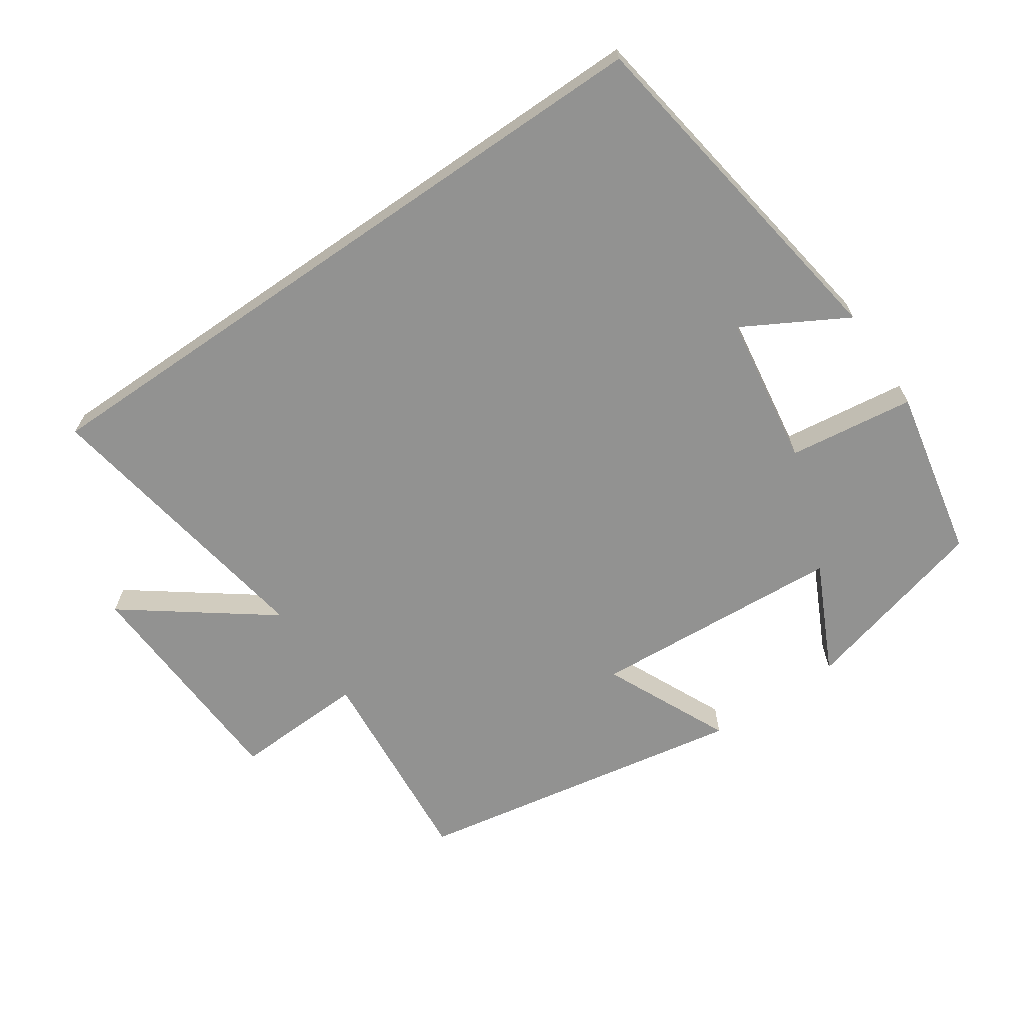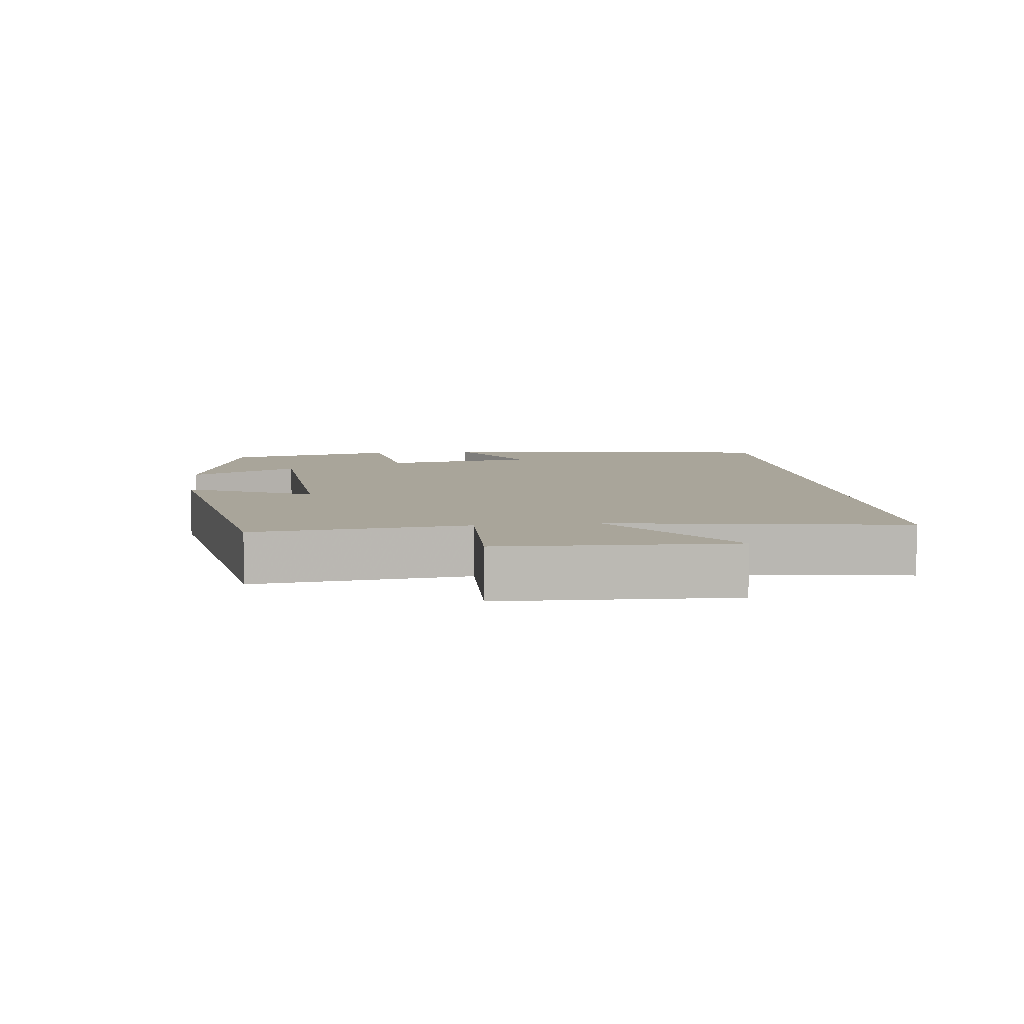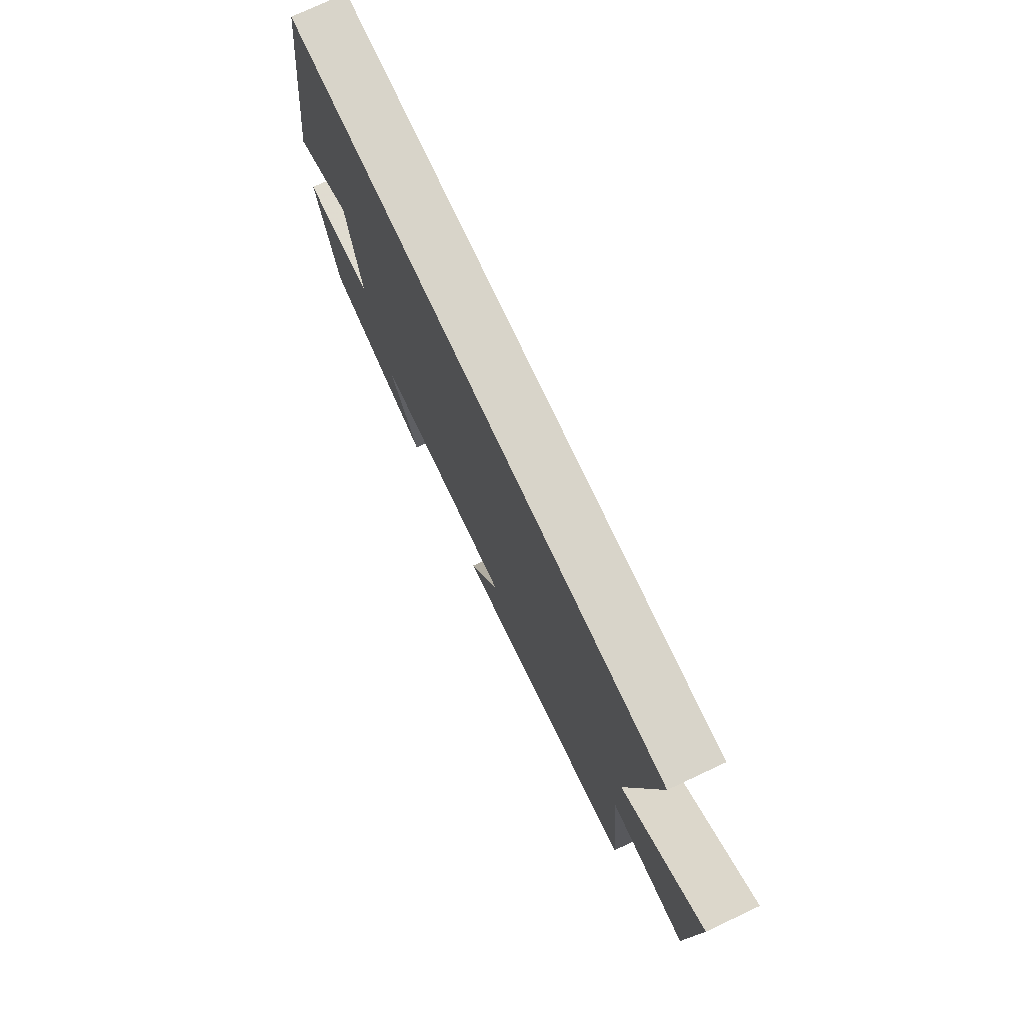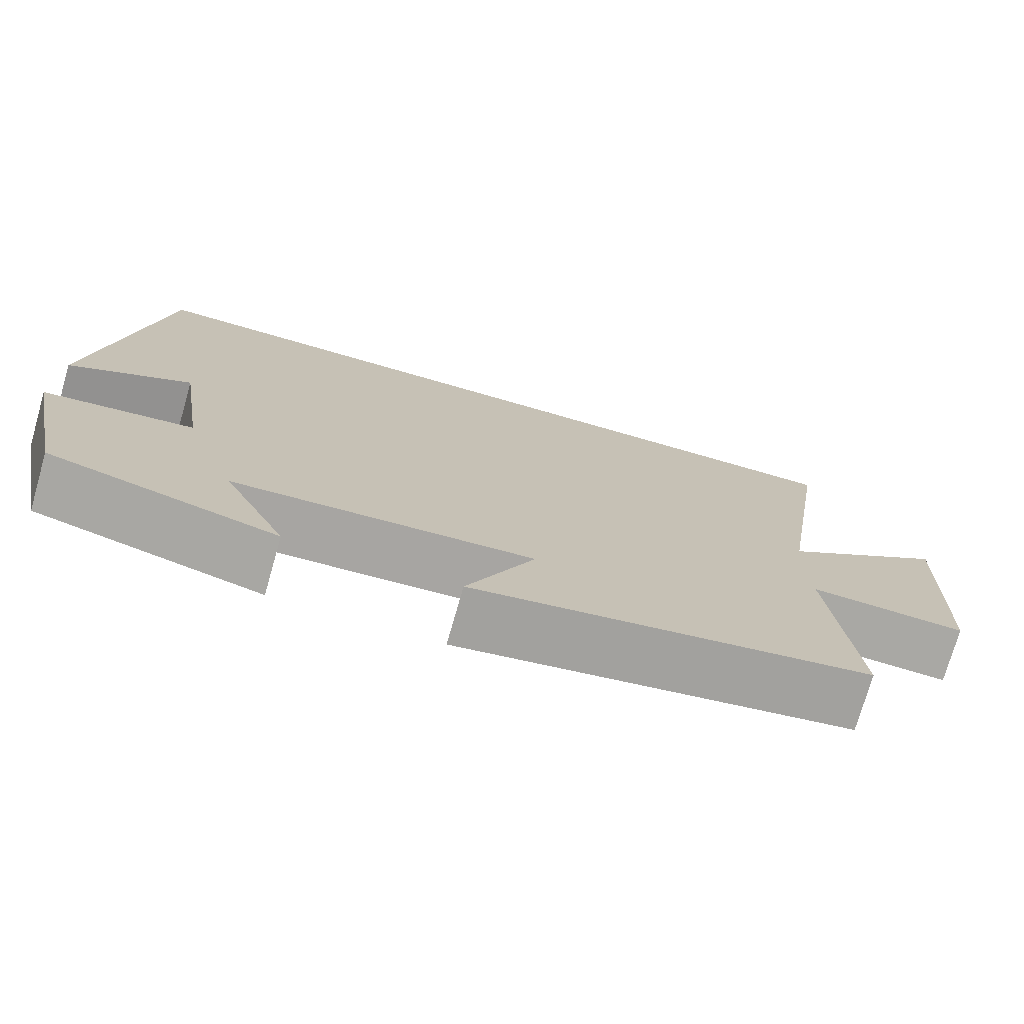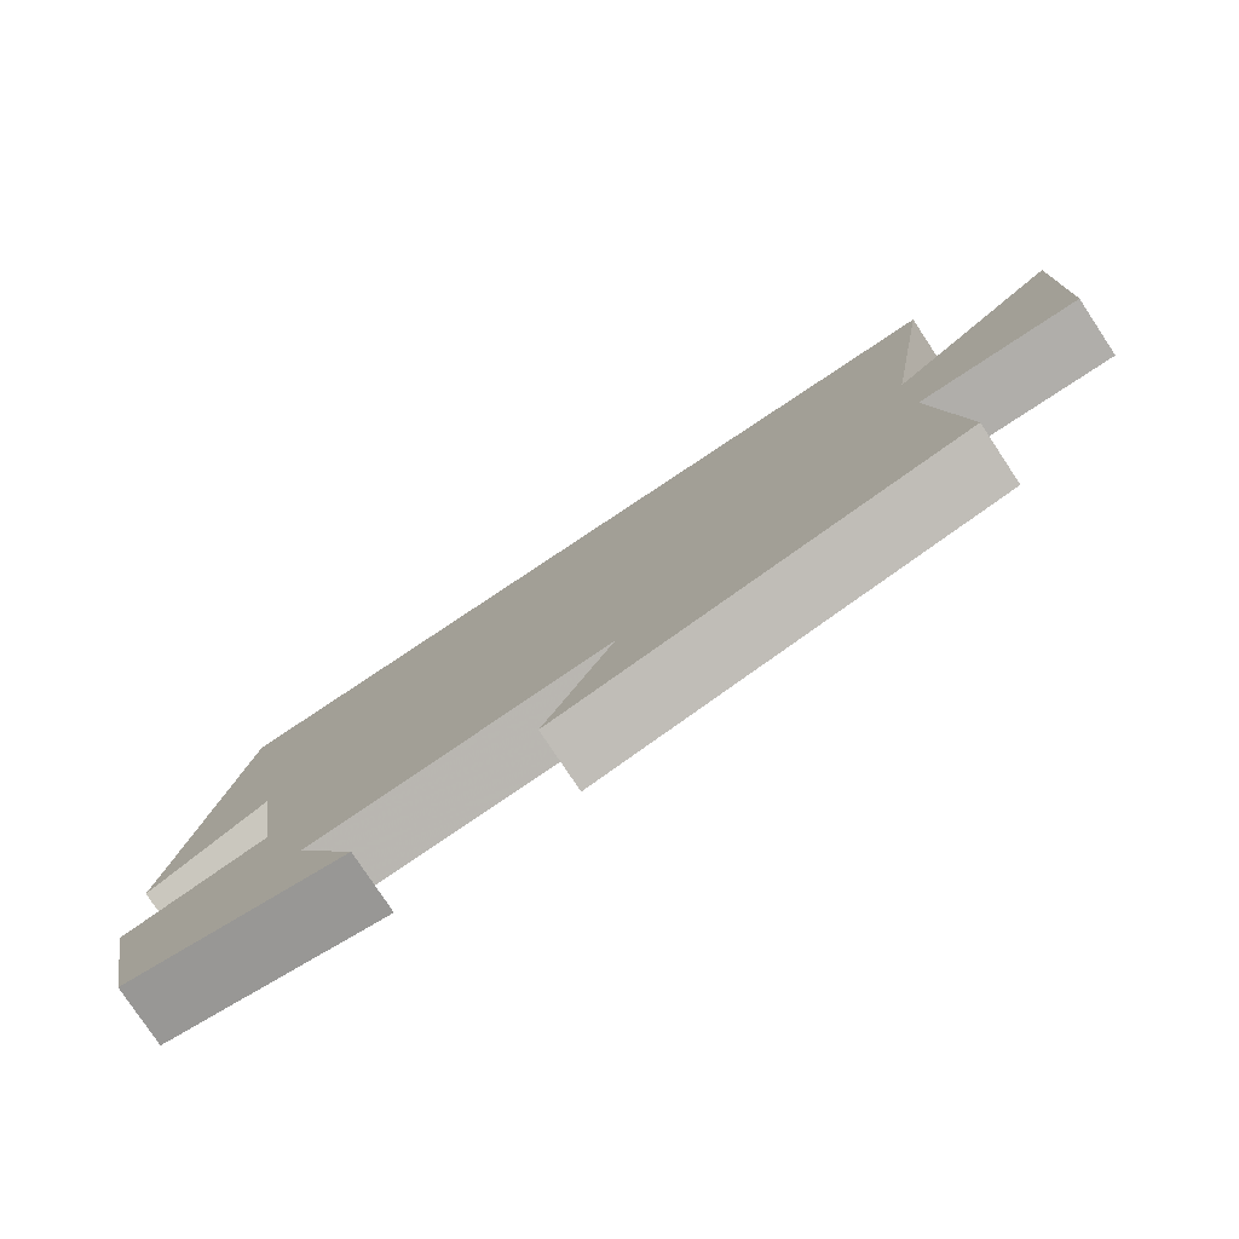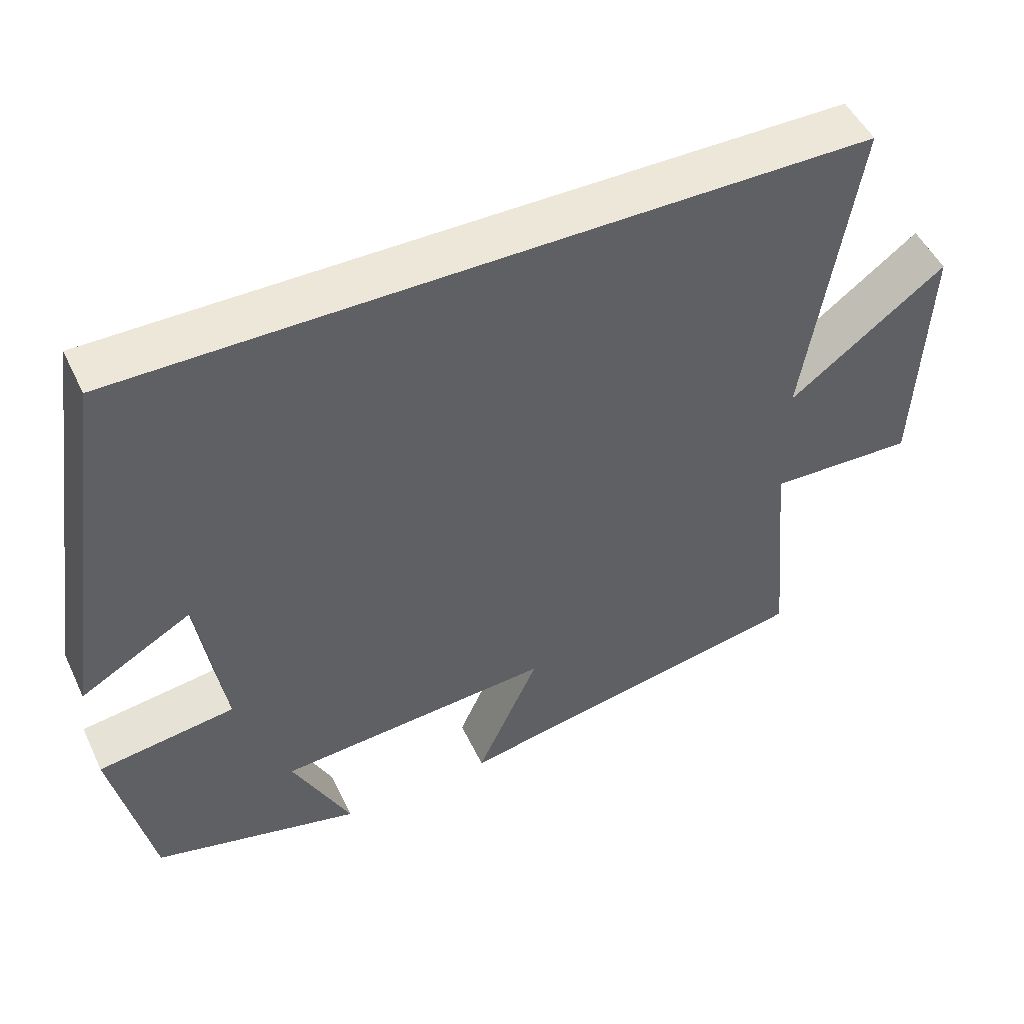
<metadata>
{"format":"obj","ext":"obj","renderer":"f3d","projection":"perspective","resolution":1024,"background":"white","views":[{"elev":-66.2,"azim":34.6,"up":"+Y"},{"elev":7.5,"azim":-96.9,"up":"+Y"},{"elev":75.5,"azim":-115.1,"up":"+Z"},{"elev":-74.7,"azim":164.0,"up":"+Z"},{"elev":-79.2,"azim":-146.4,"up":"+Z"},{"elev":49.8,"azim":155.0,"up":"+Z"}]}
</metadata>
<code>
v 0.423 0.07 0.5
v 0.5 0.07 -0.015
v 0.35 0.07 0.07
v 0.316 0.07 -0.152
v 0.5 0.07 -0.177
v 0.448 0.07 -0.428
v 0.169 0.07 -0.5
v 0.247 0.07 -0.341
v -0.123 0.07 -0.315
v -0.039 0.07 -0.5
v -0.529 0.07 -0.41
v -0.5 0.07 -0.1
v -0.695 0.07 -0.107
v -0.709 0.07 0.231
v -0.5 0.07 0.074
v -0.567 0.07 0.5
v 0.423 0 0.5
v 0.5 0 -0.015
v 0.35 0 0.07
v 0.316 0 -0.152
v 0.5 0 -0.177
v 0.448 0 -0.428
v 0.169 0 -0.5
v 0.247 0 -0.341
v -0.123 0 -0.315
v -0.039 0 -0.5
v -0.529 0 -0.41
v -0.5 0 -0.1
v -0.695 0 -0.107
v -0.709 0 0.231
v -0.5 0 0.074
v -0.567 0 0.5
f 15 16 1
f 12 13 14 15
f 12 15 1
f 9 10 11 12
f 8 9 12 1
f 5 6 7 8
f 4 5 8
f 3 4 8
f 3 8 1
f 1 2 3
f 17 32 31
f 31 30 29 28
f 17 31 28
f 28 27 26 25
f 17 28 25 24
f 24 23 22 21
f 24 21 20
f 24 20 19
f 17 24 19
f 19 18 17
f 1 17 18 2
f 2 18 19 3
f 3 19 20 4
f 4 20 21 5
f 5 21 22 6
f 6 22 23 7
f 7 23 24 8
f 8 24 25 9
f 9 25 26 10
f 10 26 27 11
f 11 27 28 12
f 12 28 29 13
f 13 29 30 14
f 14 30 31 15
f 15 31 32 16
f 16 32 17 1

</code>
